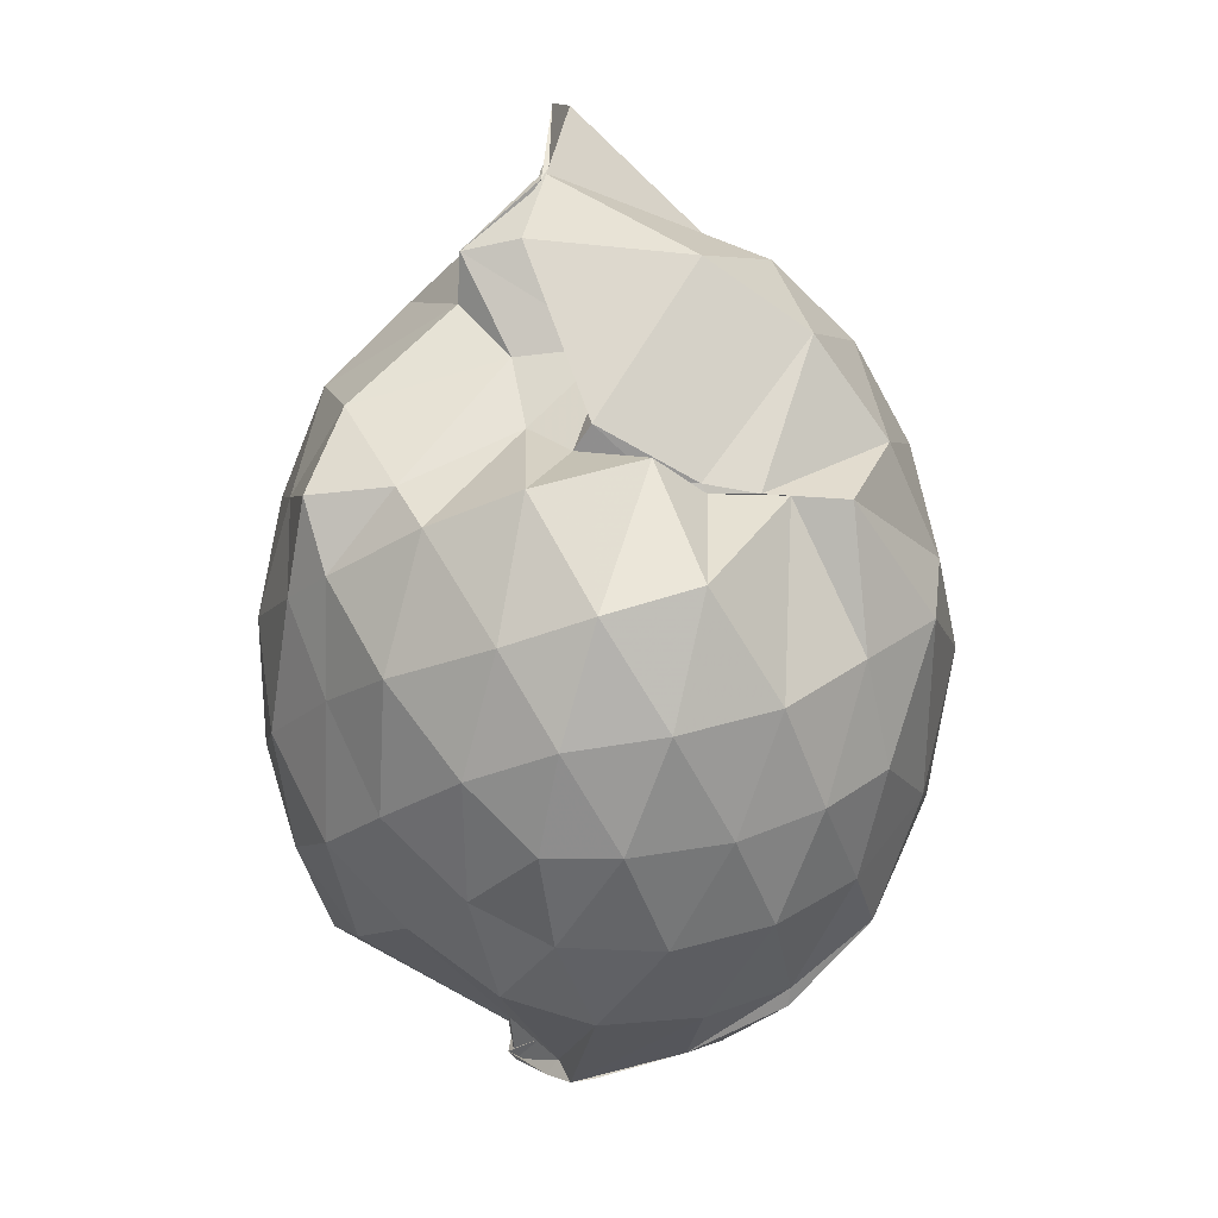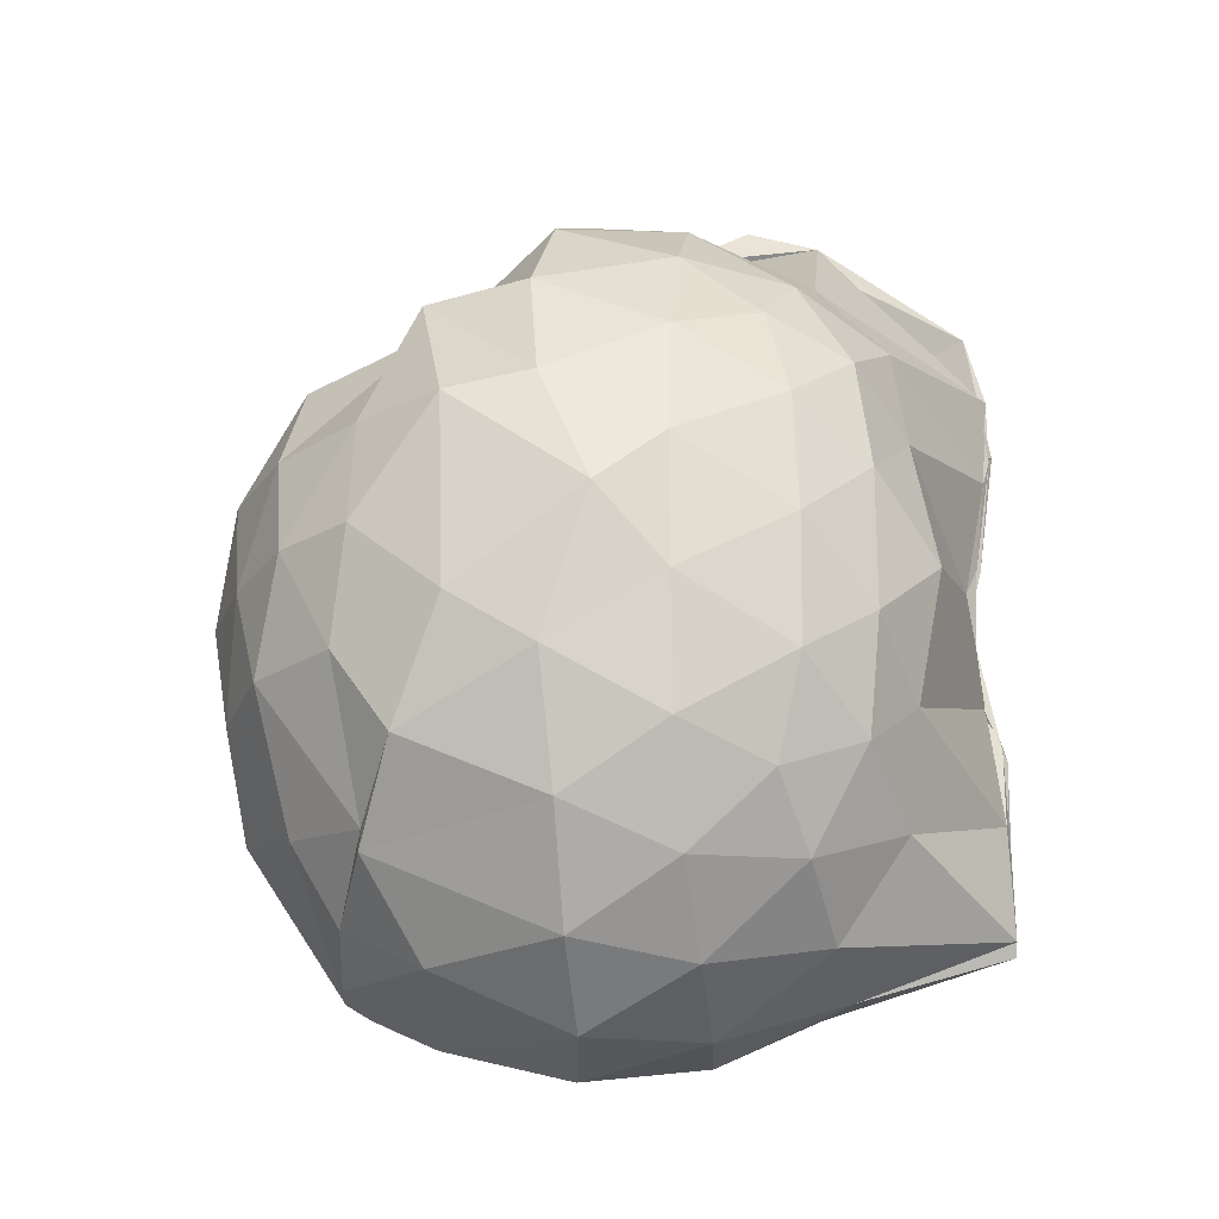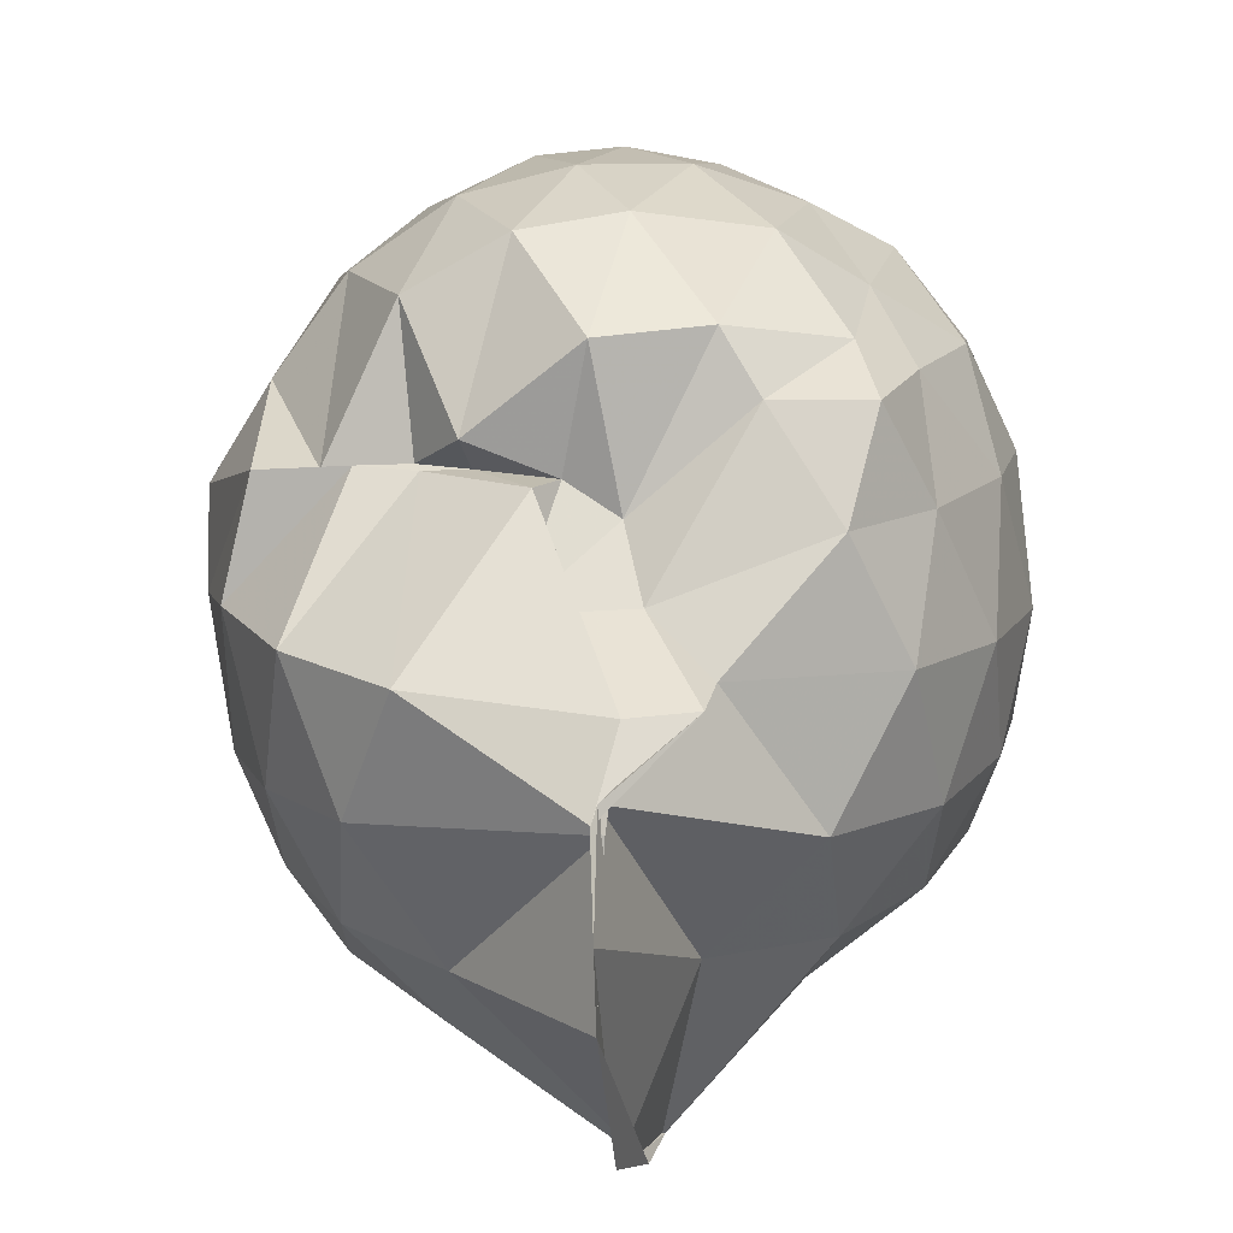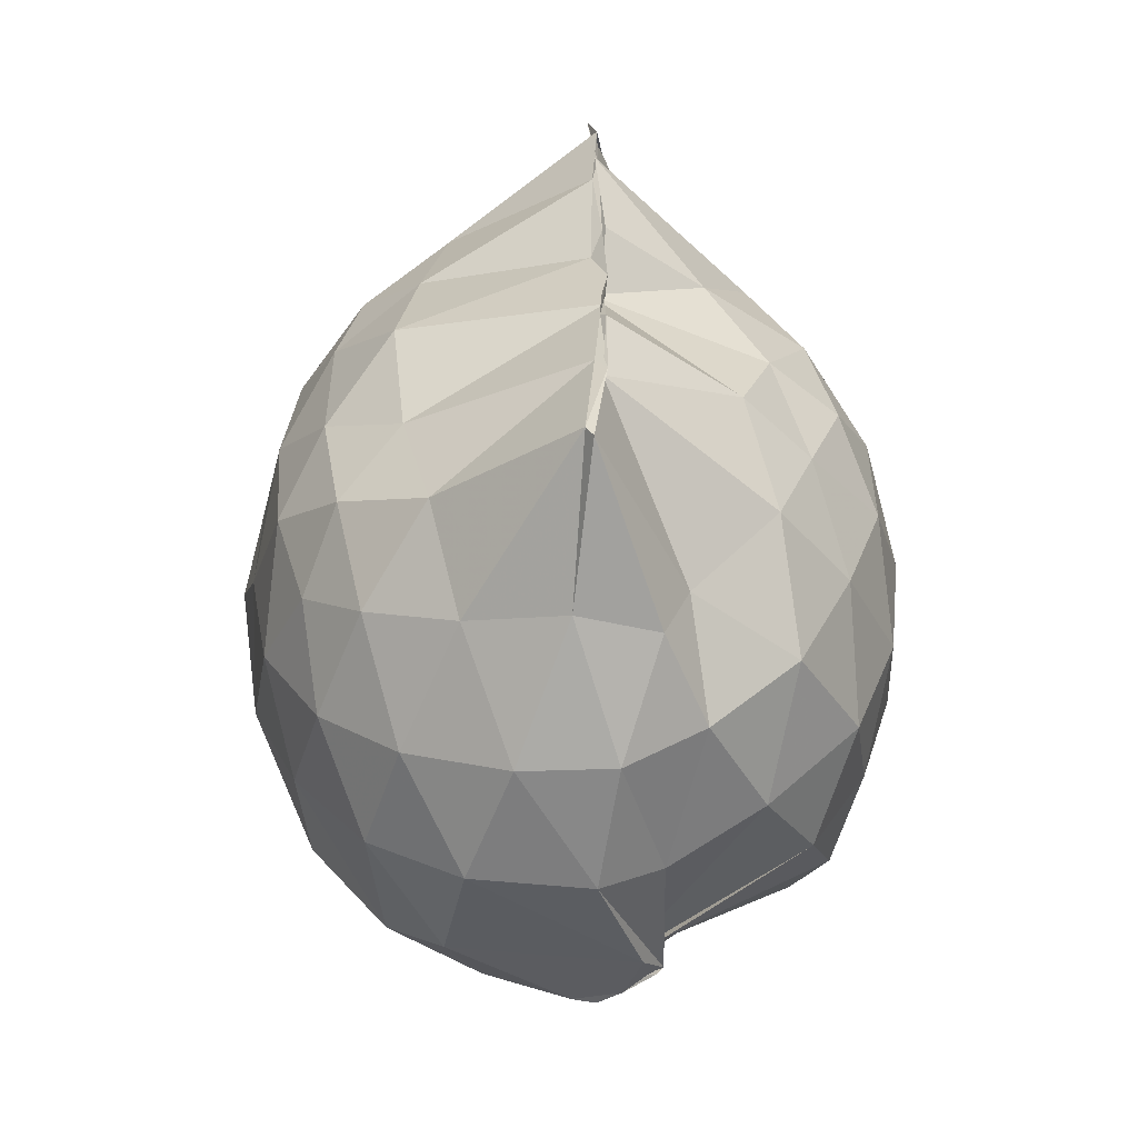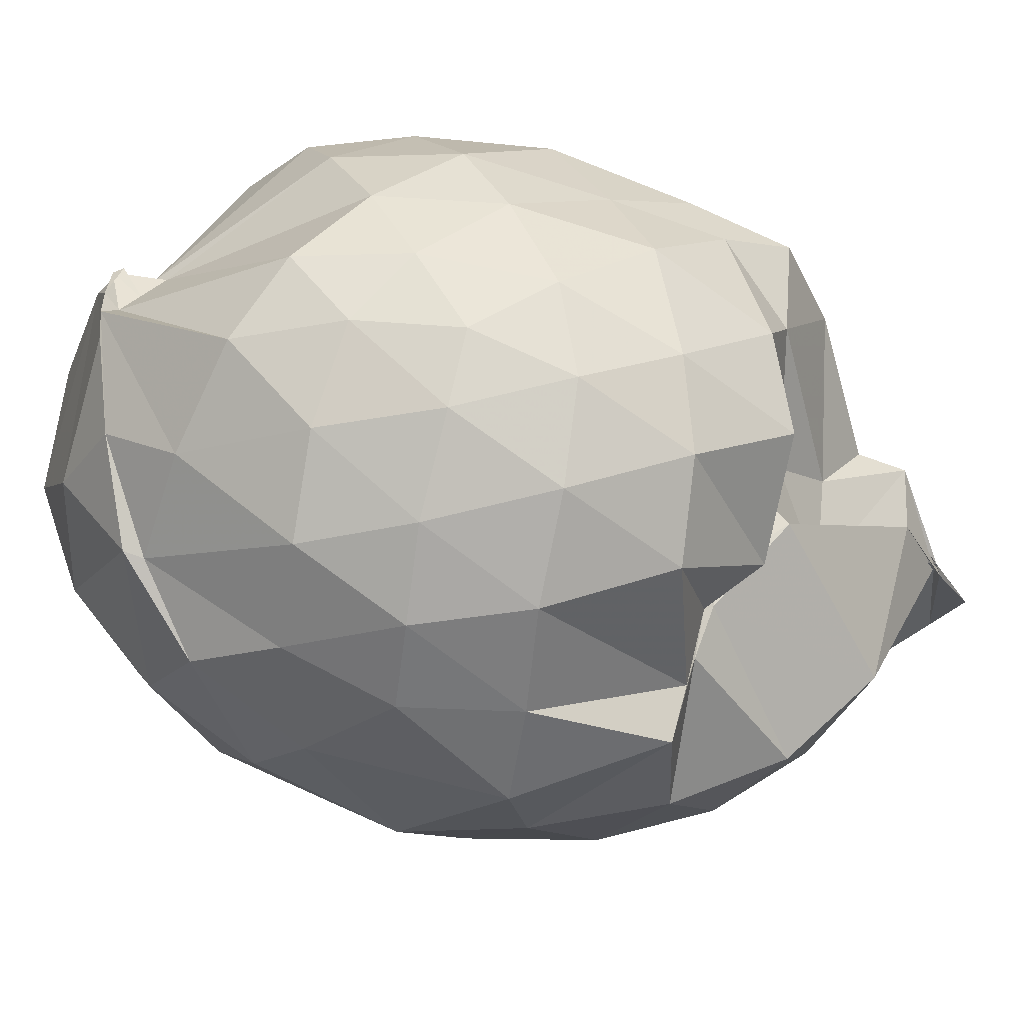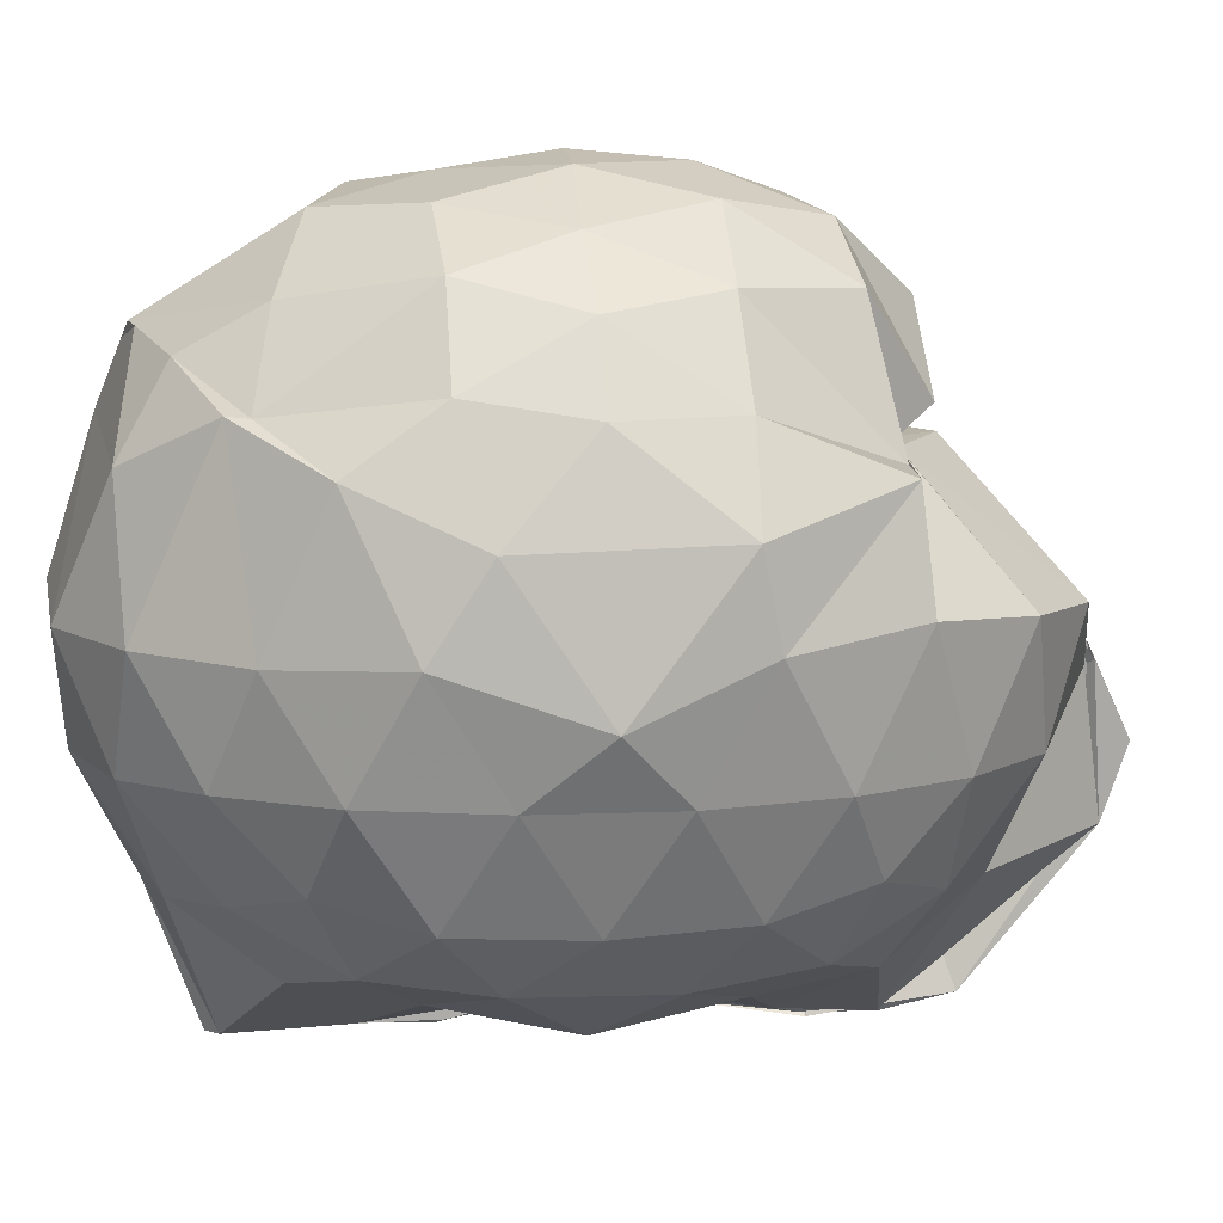
<metadata>
{"format":"obj","ext":"obj","renderer":"f3d","projection":"perspective","resolution":1024,"background":"white","views":[{"elev":28.8,"azim":9.4,"up":"+Y"},{"elev":-23.7,"azim":96.9,"up":"+Y"},{"elev":11.3,"azim":-168.6,"up":"+Z"},{"elev":-55.1,"azim":-173.2,"up":"+Y"},{"elev":66.7,"azim":104.5,"up":"+Z"},{"elev":11.4,"azim":84.5,"up":"+Z"}]}
</metadata>
<code>
v -0.8242 -0.1274 1.03
v -1.026 -0.09268 -0.806
v -0.103 -0.1065 0.5764
v -0.1641 0.1747 0.5772
v -0.3586 0.4996 0.4496
v -0.543 0.4969 0.465
v -0.6597 0.5131 0.4604
v -0.845 0.5738 0.4563
v -0.9639 0.5889 0.3876
v -1.214 0.5309 0.6085
v -1.426 0.4912 0.6082
v -1.468 0.2429 0.636
v -1.524 -0.1117 0.6474
v -1.493 -0.4415 0.6181
v -1.421 -0.6897 0.5791
v -0.9972 -0.9391 0.5603
v -0.9784 -1.04 0.578
v -0.8895 -1.021 0.6475
v -0.7599 -0.985 0.6893
v -0.5435 -0.9072 0.6531
v -0.3066 -0.7521 0.5625
v -0.1598 -0.3847 0.6164
v -0.02624 0.1707 0.3607
v -0.2201 0.4984 0.4437
v -0.4234 0.5033 0.4589
v -0.5583 0.516 0.4546
v -0.8038 0.6408 0.4495
v -0.7922 0.7335 0.2297
v -1.024 0.6952 0.2431
v -1.383 0.6105 0.3824
v -1.521 0.3733 0.3913
v -1.613 0.05569 0.4062
v -1.615 -0.2933 0.4081
v -1.527 -0.5957 0.3962
v -1.382 -0.8449 0.387
v -0.8916 -0.9228 0.6267
v -0.9962 -1.019 0.5777
v -0.9546 -1.082 0.4972
v -0.4827 -1.021 0.4472
v -0.3107 -0.8034 0.567
v -0.1257 -0.5987 0.4694
v -0.02946 -0.3118 0.346
v -0.03318 0.2135 0.1455
v -0.1619 0.5213 0.1817
v -0.3475 0.7631 0.1516
v -0.6077 0.9227 0.124
v -1.027 0.9242 0.08985
v -1.17 0.888 0.102
v -1.172 0.7683 0.1281
v -1.503 0.5318 0.1152
v -1.626 0.229 0.1113
v -1.67 -0.1108 0.113
v -1.627 -0.4539 0.1116
v -1.515 -0.75 0.1159
v -1.282 -0.9838 0.1312
v -1.036 -1.099 0.193
v -0.8824 -1.184 0.161
v -0.5836 -1.156 0.119
v -0.3445 -0.9989 0.1184
v -0.1558 -0.7489 0.1171
v -0.02768 -0.4486 0.1347
v 0.01608 -0.0918 0.01716
v -0.1305 0.3652 -0.145
v -0.2753 0.6219 -0.1497
v -0.4793 0.8111 -0.1567
v -1.018 1.019 -0.09808
v -0.9944 1.036 -0.08158
v -1.005 1.021 -0.04108
v -1.361 0.6334 -0.1846
v -1.541 0.3521 -0.1858
v -1.624 0.04866 -0.157
v -1.622 -0.2719 -0.157
v -1.527 -0.581 -0.1914
v -1.39 -0.852 -0.177
v -1.17 -1.04 -0.157
v -0.9696 -1.141 -0.1464
v -0.7336 -1.142 -0.1664
v -0.4721 -1.035 -0.1645
v -0.2675 -0.8511 -0.1478
v -0.1159 -0.5918 -0.1424
v -0.05797 -0.2748 -0.145
v -0.05463 0.05551 -0.1445
v -0.2575 0.448 -0.3498
v -0.4144 0.6026 -0.4142
v -0.6606 0.7333 -0.4542
v -1.011 1.061 -0.4521
v -1.02 1.127 -0.2683
v -1.12 0.616 -0.4378
v -1.353 0.4107 -0.441
v -1.487 0.1398 -0.4117
v -1.549 -0.1134 -0.3596
v -1.467 -0.3729 -0.4082
v -1.376 -0.6316 -0.4393
v -1.157 -0.8637 -0.4064
v -1.094 -1 -0.3997
v -0.9011 -1.014 -0.481
v -0.6486 -0.9564 -0.4535
v -0.412 -0.8249 -0.4116
v -0.253 -0.6666 -0.3531
v -0.1839 -0.4226 -0.4158
v -0.1597 -0.1082 -0.4225
v -0.1871 0.2047 -0.4087
v -0.2281 -0.1099 0.7585
v -0.3234 0.1607 0.7954
v -0.4997 0.4366 0.7768
v -0.6567 0.6069 0.5298
v -0.9011 0.6049 0.723
v -1.125 0.5037 0.7418
v -1.357 0.3441 0.703
v -1.35 0.0689 0.7774
v -1.358 -0.2812 0.8226
v -1.316 -0.5926 0.7434
v -0.9888 -0.9102 0.5825
v -0.8583 -0.9785 0.6398
v -0.8197 -1.002 0.6933
v -0.4896 -0.7113 0.7647
v -0.3242 -0.3873 0.8246
v -0.4113 -0.126 0.9007
v -0.5459 0.1582 0.9468
v -0.7144 0.4081 0.8994
v -0.9258 0.3308 0.9342
v -1.186 0.2084 0.8956
v -1.201 -0.1314 0.9226
v -1.157 -0.4413 0.8994
v -0.9313 -0.562 0.959
v -0.7176 -0.6433 0.9237
v -0.5485 -0.4033 0.9434
v -0.6398 -0.1214 1.009
v -0.7805 0.1298 1.008
v -0.9938 0.0335 1.006
v -0.9939 -0.2911 0.9863
v -0.7971 -0.3865 0.9911
v -0.3612 0.36 -0.5484
v -0.5941 0.5027 -0.6311
v -1.012 0.578 -0.8654
v -0.9828 0.7459 -0.8174
v -1.006 0.415 -0.872
v -1.25 0.1456 -0.6129
v -1.391 -0.1196 -0.5327
v -1.318 -0.3755 -0.5988
v -1.013 -0.6431 -0.8547
v -0.9924 -0.8928 -0.8567
v -0.9738 -0.8598 -0.8596
v -0.5949 -0.7162 -0.6281
v -0.3625 -0.5757 -0.5512
v -0.3164 -0.2866 -0.5822
v -0.3138 0.06583 -0.5843
v -0.5354 0.2263 -0.6663
v -0.9966 0.341 -0.8472
v -1.013 0.4089 -0.8644
v -1.025 0.1115 -0.8279
v -0.9749 -0.05589 -0.7364
v -1.025 -0.3955 -0.8657
v -1.026 -0.6217 -0.8602
v -0.9953 -0.57 -0.853
v -0.5266 -0.4395 -0.6603
v -0.4978 -0.11 -0.726
v -0.9834 0.03499 -0.7887
v -1.016 0.1127 -0.8185
v -1.009 -0.07789 -0.7811
v -1.01 -0.3707 -0.8546
v -1.017 -0.2595 -0.8196
f 3 23 4
f 4 23 24
f 4 24 5
f 5 24 25
f 5 25 6
f 6 25 26
f 6 26 7
f 7 26 27
f 7 27 8
f 8 27 28
f 8 28 9
f 9 28 29
f 9 29 10
f 10 29 30
f 10 30 11
f 11 30 31
f 11 31 12
f 12 31 32
f 12 32 13
f 13 32 33
f 13 33 14
f 14 33 34
f 14 34 15
f 15 34 35
f 15 35 16
f 16 35 36
f 16 36 17
f 17 36 37
f 17 37 18
f 18 37 38
f 18 38 19
f 19 38 39
f 19 39 20
f 20 39 40
f 20 40 21
f 21 40 41
f 21 41 22
f 22 41 42
f 22 42 3
f 3 42 23
f 23 43 24
f 24 43 44
f 24 44 25
f 25 44 45
f 25 45 26
f 26 45 46
f 26 46 27
f 27 46 47
f 27 47 28
f 28 47 48
f 28 48 29
f 29 48 49
f 29 49 30
f 30 49 50
f 30 50 31
f 31 50 51
f 31 51 32
f 32 51 52
f 32 52 33
f 33 52 53
f 33 53 34
f 34 53 54
f 34 54 35
f 35 54 55
f 35 55 36
f 36 55 56
f 36 56 37
f 37 56 57
f 37 57 38
f 38 57 58
f 38 58 39
f 39 58 59
f 39 59 40
f 40 59 60
f 40 60 41
f 41 60 61
f 41 61 42
f 42 61 62
f 42 62 23
f 23 62 43
f 43 63 44
f 44 63 64
f 44 64 45
f 45 64 65
f 45 65 46
f 46 65 66
f 46 66 47
f 47 66 67
f 47 67 48
f 48 67 68
f 48 68 49
f 49 68 69
f 49 69 50
f 50 69 70
f 50 70 51
f 51 70 71
f 51 71 52
f 52 71 72
f 52 72 53
f 53 72 73
f 53 73 54
f 54 73 74
f 54 74 55
f 55 74 75
f 55 75 56
f 56 75 76
f 56 76 57
f 57 76 77
f 57 77 58
f 58 77 78
f 58 78 59
f 59 78 79
f 59 79 60
f 60 79 80
f 60 80 61
f 61 80 81
f 61 81 62
f 62 81 82
f 62 82 43
f 43 82 63
f 63 83 64
f 64 83 84
f 64 84 65
f 65 84 85
f 65 85 66
f 66 85 86
f 66 86 67
f 67 86 87
f 67 87 68
f 68 87 88
f 68 88 69
f 69 88 89
f 69 89 70
f 70 89 90
f 70 90 71
f 71 90 91
f 71 91 72
f 72 91 92
f 72 92 73
f 73 92 93
f 73 93 74
f 74 93 94
f 74 94 75
f 75 94 95
f 75 95 76
f 76 95 96
f 76 96 77
f 77 96 97
f 77 97 78
f 78 97 98
f 78 98 79
f 79 98 99
f 79 99 80
f 80 99 100
f 80 100 81
f 81 100 101
f 81 101 82
f 82 101 102
f 82 102 63
f 63 102 83
f 103 104 118
f 104 119 118
f 104 105 119
f 105 120 119
f 105 106 120
f 106 107 120
f 107 121 120
f 107 108 121
f 108 122 121
f 108 109 122
f 109 110 122
f 110 123 122
f 110 111 123
f 111 124 123
f 111 112 124
f 112 113 124
f 113 125 124
f 113 114 125
f 114 126 125
f 114 115 126
f 115 116 126
f 116 127 126
f 116 117 127
f 117 118 127
f 117 103 118
f 118 119 128
f 119 129 128
f 119 120 129
f 120 121 129
f 121 130 129
f 121 122 130
f 122 123 130
f 123 131 130
f 123 124 131
f 124 125 131
f 125 132 131
f 125 126 132
f 126 127 132
f 127 128 132
f 127 118 128
f 133 148 134
f 134 148 149
f 134 149 135
f 135 149 150
f 135 150 136
f 136 150 137
f 137 150 151
f 137 151 138
f 138 151 152
f 138 152 139
f 139 152 140
f 140 152 153
f 140 153 141
f 141 153 154
f 141 154 142
f 142 154 143
f 143 154 155
f 143 155 144
f 144 155 156
f 144 156 145
f 145 156 146
f 146 156 157
f 146 157 147
f 147 157 148
f 147 148 133
f 148 158 149
f 149 158 159
f 149 159 150
f 150 159 151
f 151 159 160
f 151 160 152
f 152 160 153
f 153 160 161
f 153 161 154
f 154 161 155
f 155 161 162
f 155 162 156
f 156 162 157
f 157 162 158
f 157 158 148
f 3 4 103
f 103 4 104
f 4 5 104
f 104 5 105
f 5 6 105
f 105 6 106
f 6 7 106
f 7 8 106
f 106 8 107
f 8 9 107
f 107 9 108
f 9 10 108
f 108 10 109
f 10 11 109
f 11 12 109
f 109 12 110
f 12 13 110
f 110 13 111
f 13 14 111
f 111 14 112
f 14 15 112
f 15 16 112
f 112 16 113
f 16 17 113
f 113 17 114
f 17 18 114
f 114 18 115
f 18 19 115
f 19 20 115
f 115 20 116
f 20 21 116
f 116 21 117
f 21 22 117
f 117 22 103
f 22 3 103
f 83 133 84
f 84 133 134
f 84 134 85
f 85 134 135
f 85 135 86
f 86 135 136
f 86 136 87
f 87 136 88
f 88 136 137
f 88 137 89
f 89 137 138
f 89 138 90
f 90 138 139
f 90 139 91
f 91 139 92
f 92 139 140
f 92 140 93
f 93 140 141
f 93 141 94
f 94 141 142
f 94 142 95
f 95 142 96
f 96 142 143
f 96 143 97
f 97 143 144
f 97 144 98
f 98 144 145
f 98 145 99
f 99 145 100
f 100 145 146
f 100 146 101
f 101 146 147
f 101 147 102
f 102 147 133
f 102 133 83
f 128 129 1
f 129 130 1
f 130 131 1
f 131 132 1
f 132 128 1
f 159 158 2
f 160 159 2
f 161 160 2
f 162 161 2
f 158 162 2

</code>
